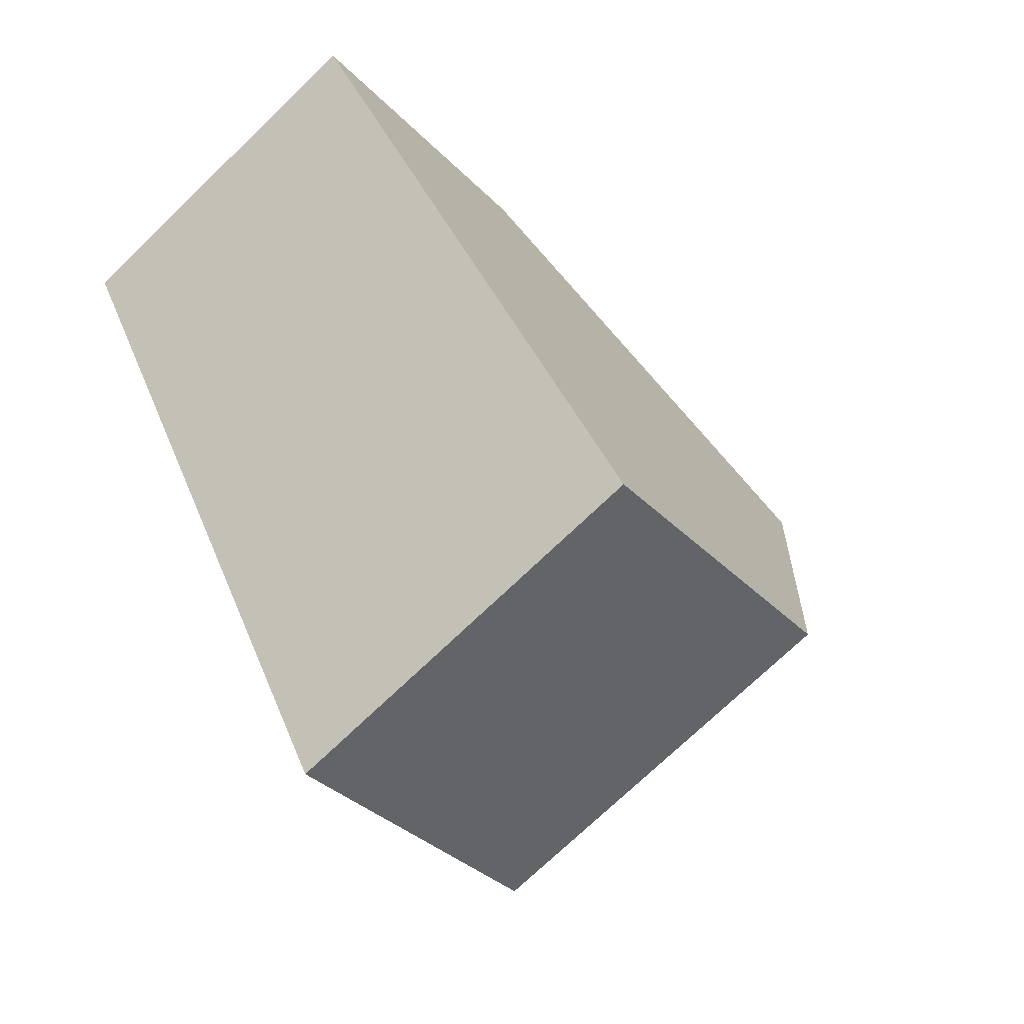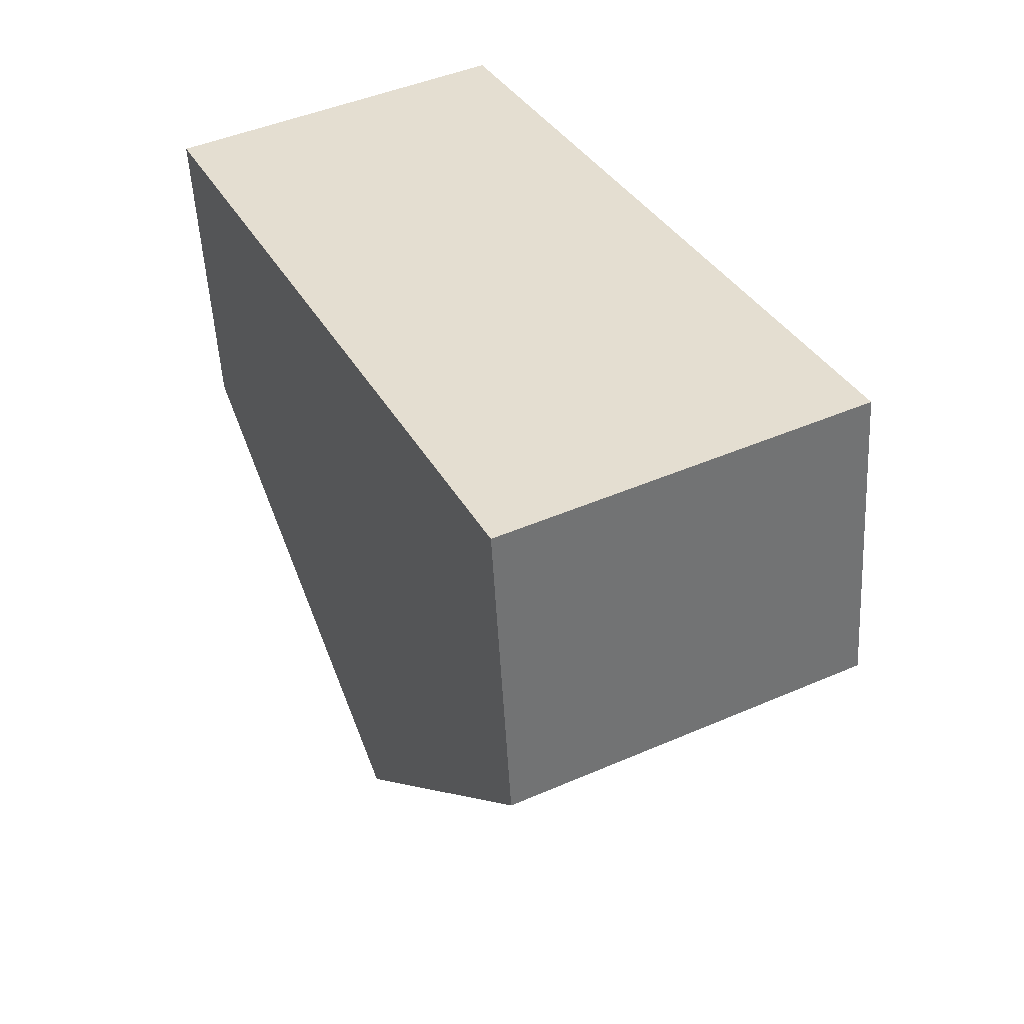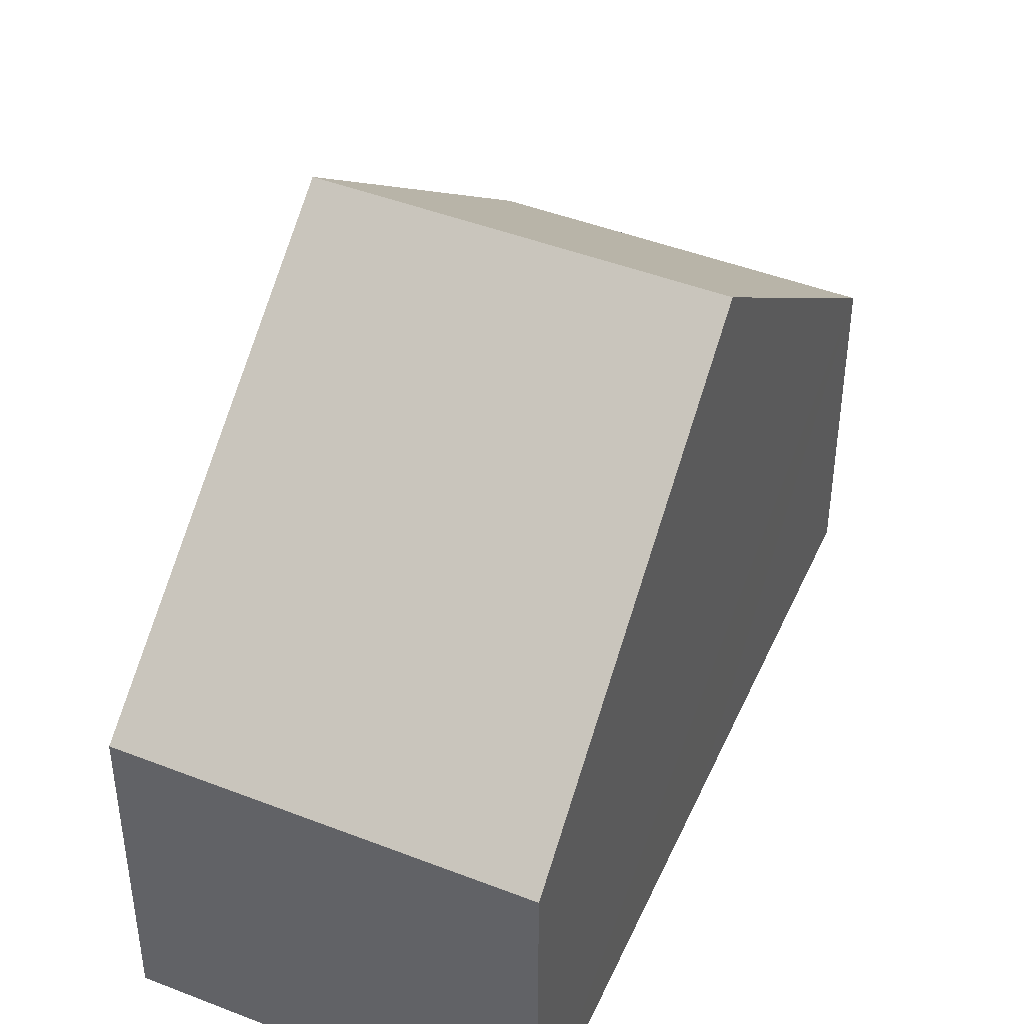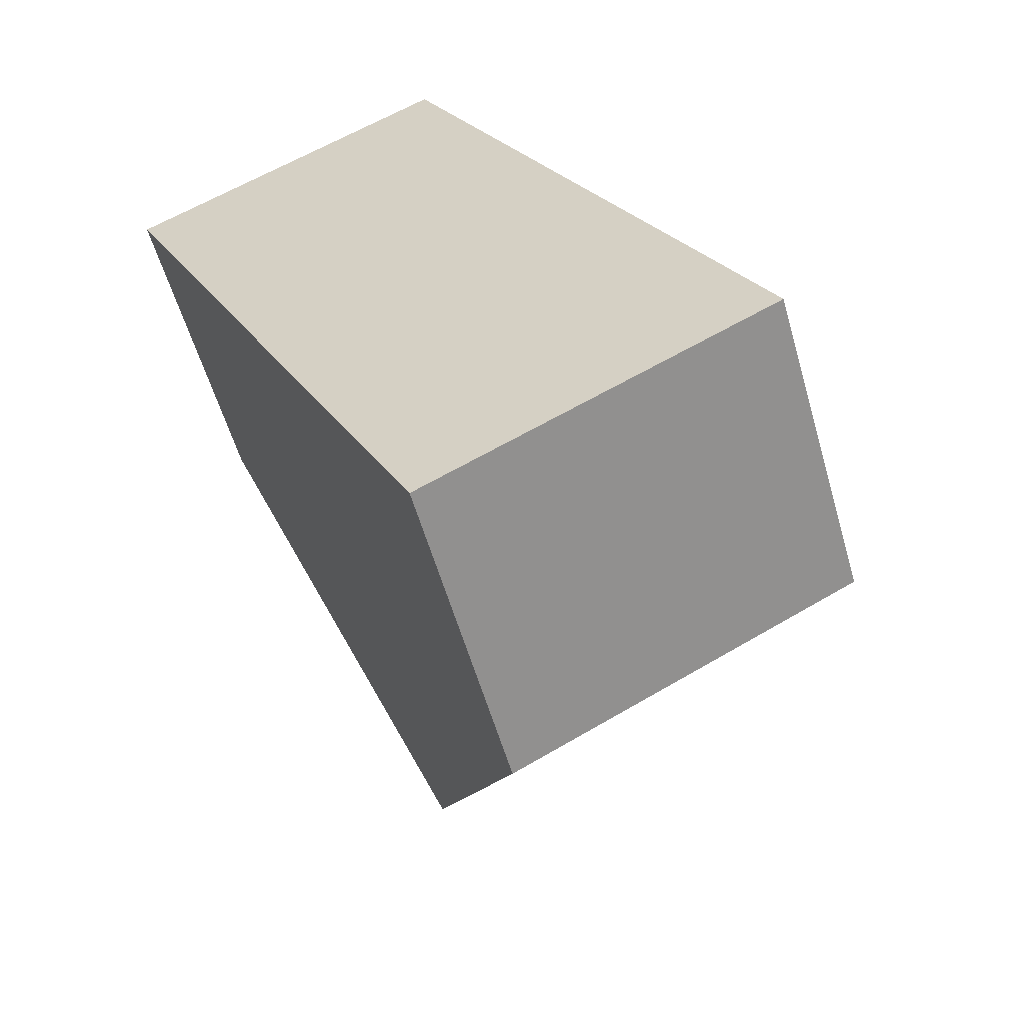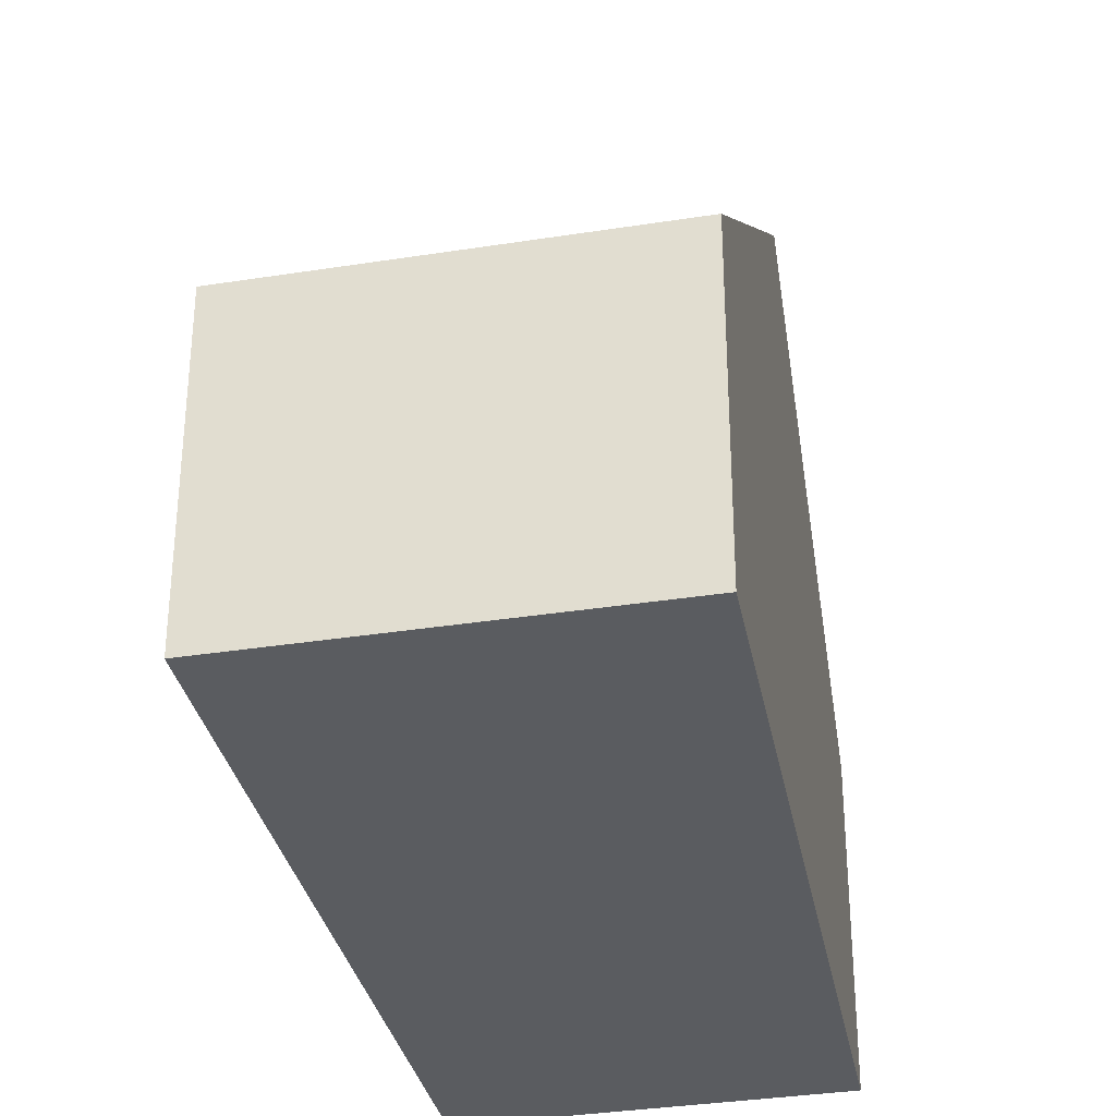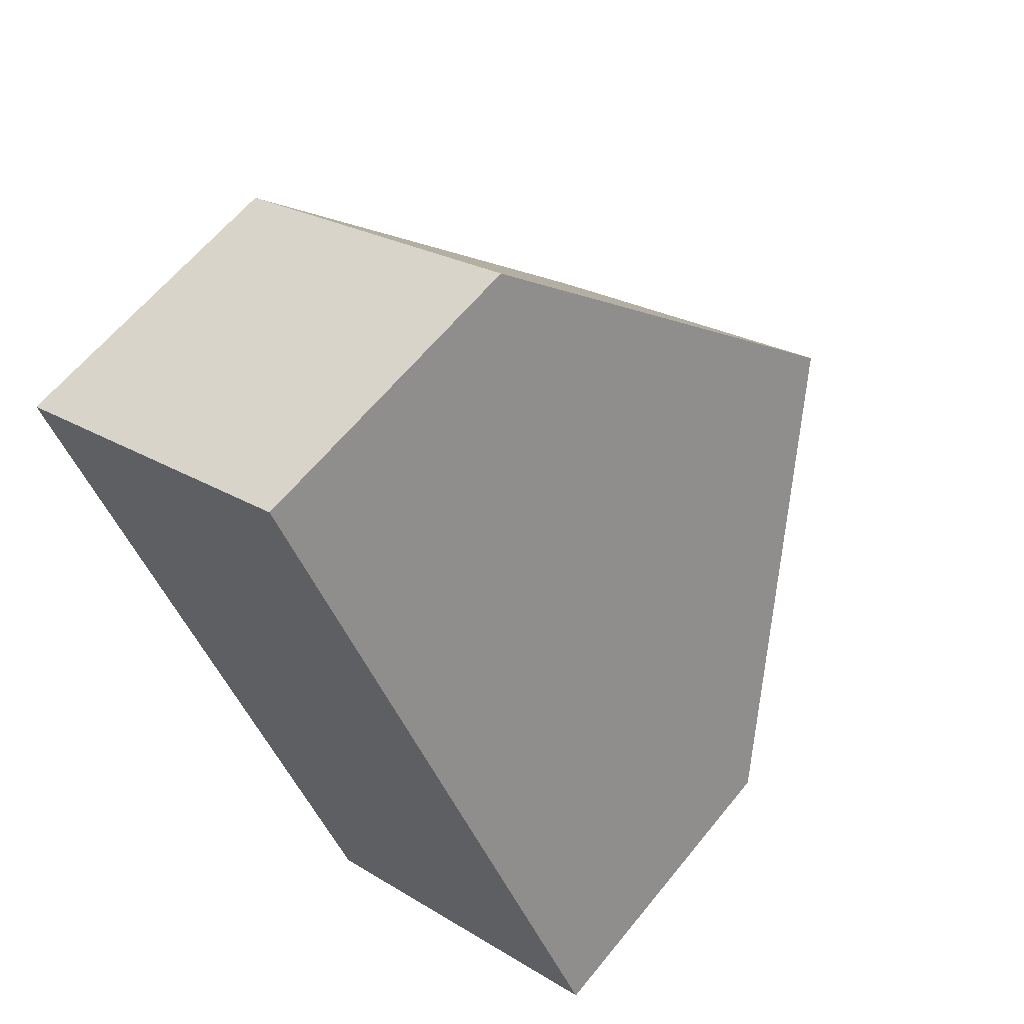
<metadata>
{"format":"obj","ext":"obj","renderer":"f3d","projection":"perspective","resolution":1024,"background":"white","views":[{"elev":-32.8,"azim":35.7,"up":"+Z"},{"elev":-52.2,"azim":3.1,"up":"+Z"},{"elev":44.5,"azim":177.4,"up":"+Y"},{"elev":-57.4,"azim":16.0,"up":"+Z"},{"elev":-34.0,"azim":165.0,"up":"+Y"},{"elev":62.2,"azim":38.9,"up":"+Z"}]}
</metadata>
<code>
v  10.46 5.698 -7.765
v  2.702 9.908 -5.649
v  7.991 9.908 -2.941
v  10.84 5.042 -8.516
v  10.82 5.042 -8.526
v  5.404 5.042 -11.3
v  0 5.044 3.089e-16
v  5.142 5.042 2.635
v  5.142 -1.613e-16 2.635
v  7.991 1.801e-16 -2.941
v  10.46 4.755e-16 -7.765
v  10.84 5.215e-16 -8.516
v  5.404 6.919e-16 -11.3
v  10.82 5.221e-16 -8.526
v  2.702 3.459e-16 -5.649
v  0 0 0
g defaultobject
f 1 2 3
f 2 1 4
f 2 4 5
f 2 5 6
f 7 3 2
f 3 7 8
f 9 3 8
f 3 9 10
f 3 10 1
f 1 10 11
f 1 11 4
f 4 11 12
f 12 5 4
f 5 12 6
f 6 12 13
f 13 12 14
f 13 2 6
f 2 13 7
f 7 13 15
f 7 15 16
f 16 8 7
f 8 16 9
f 11 14 12
f 14 11 13
f 13 11 10
f 13 10 15
f 15 10 9
f 15 9 16

</code>
